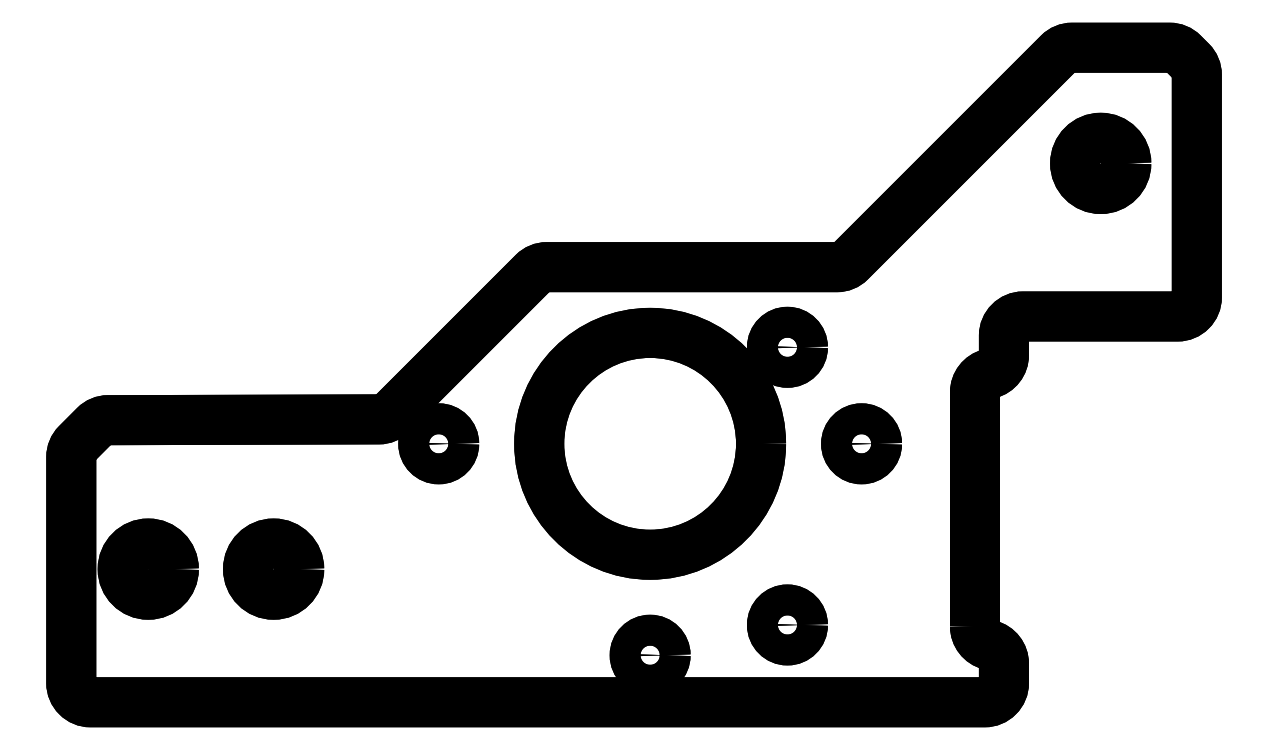
<metadata>
{"format":"dxf","ext":"dxf","renderer":"ezdxf+matplotlib","layout":"modelspace","background":"white","min_lineweight":24,"dpi":150}
</metadata>
<code>
0
SECTION
2
ENTITIES
0
LWPOLYLINE
8
0
90
30
70
1
43
0
10
-23.37
20
-477.2
10
-23.37
20
-453
42
-0.342
10
-21.87
20
-451
42
0.342
10
-20.37
20
-449.1
10
-20.37
20
-447.1
42
-0.4142
10
-18.37
20
-445.1
10
-2.369
20
-445.1
42
0.4142
10
-0.369
20
-443.1
10
-0.369
20
-420.1
42
0.1989
10
-0.9548
20
-418.7
10
-1.783
20
-417.8
42
0.1989
10
-3.197
20
-417.2
10
-13.29
20
-417.2
42
0.1989
10
-14.7
20
-417.8
10
-36.28
20
-439.4
42
-0.1989
10
-37.7
20
-440
10
-67.76
20
-440
42
0.1989
10
-69.17
20
-440.6
10
-83.78
20
-455.2
42
-0.1981
10
-85.19
20
-455.8
10
-113.2
20
-455.9
42
0.1985
10
-114.7
20
-456.4
10
-116.5
20
-458.3
42
0.1985
10
-117.1
20
-459.7
10
-117.1
20
-483.1
42
0.4142
10
-115.1
20
-485.1
10
-22.37
20
-485.1
42
0.4142
10
-20.37
20
-483.1
10
-20.37
20
-481.1
42
0.342
10
-21.87
20
-479.2
42
-0.342
0
CIRCLE
8
0
10
-10.33
20
-429.2
30
3.84e-06
40
2.65
210
-2.598e-21
220
6.686e-22
230
1
0
CIRCLE
8
0
10
-42.81
20
-477.1
30
3.84e-06
40
1.6
210
-2.598e-21
220
6.686e-22
230
1
0
CIRCLE
8
0
10
-35.13
20
-458.3
30
3.84e-06
40
1.6
210
-2.598e-21
220
6.686e-22
230
1
0
CIRCLE
8
0
10
-42.81
20
-448.3
30
3.84e-06
40
1.6
210
-2.598e-21
220
6.686e-22
230
1
0
CIRCLE
8
0
10
-78.97
20
-458.3
30
3.84e-06
40
1.6
210
-2.598e-21
220
6.686e-22
230
1
0
CIRCLE
8
0
10
-57.05
20
-480.2
30
3.84e-06
40
1.6
210
-2.598e-21
220
6.686e-22
230
1
0
CIRCLE
8
0
10
-109.1
20
-471.3
30
3.84e-06
40
2.65
210
-2.598e-21
220
6.686e-22
230
1
0
CIRCLE
8
0
10
-96.09
20
-471.3
30
3.84e-06
40
2.65
210
-2.598e-21
220
6.686e-22
230
1
0
CIRCLE
8
0
10
-57.05
20
-458.3
30
3.84e-06
40
11.5
210
-2.598e-21
220
6.686e-22
230
1
0
LWPOLYLINE
8
0
90
30
70
1
43
0
10
-23.37
20
-477.2
10
-23.37
20
-453
42
-0.342
10
-21.87
20
-451
42
0.342
10
-20.37
20
-449.1
10
-20.37
20
-447.1
42
-0.4142
10
-18.37
20
-445.1
10
-2.369
20
-445.1
42
0.4142
10
-0.369
20
-443.1
10
-0.369
20
-420.1
42
0.1989
10
-0.9548
20
-418.7
10
-1.783
20
-417.8
42
0.1989
10
-3.197
20
-417.2
10
-13.29
20
-417.2
42
0.1989
10
-14.7
20
-417.8
10
-36.28
20
-439.4
42
-0.1989
10
-37.7
20
-440
10
-67.76
20
-440
42
0.1989
10
-69.17
20
-440.6
10
-83.78
20
-455.2
42
-0.1981
10
-85.19
20
-455.8
10
-113.2
20
-455.9
42
0.1985
10
-114.7
20
-456.4
10
-116.5
20
-458.3
42
0.1985
10
-117.1
20
-459.7
10
-117.1
20
-483.1
42
0.4142
10
-115.1
20
-485.1
10
-22.37
20
-485.1
42
0.4142
10
-20.37
20
-483.1
10
-20.37
20
-481.1
42
0.342
10
-21.87
20
-479.2
42
-0.342
0
CIRCLE
8
0
10
-10.33
20
-429.2
30
0
40
2.65
210
-2.524e-29
220
-1.015e-28
230
1
0
CIRCLE
8
0
10
-42.81
20
-477.1
30
0
40
1.6
210
2.524e-29
220
-1.015e-28
230
1
0
CIRCLE
8
0
10
-35.13
20
-458.3
30
0
40
1.6
210
2.524e-29
220
-1.015e-28
230
1
0
CIRCLE
8
0
10
-42.81
20
-448.3
30
0
40
1.6
210
2.524e-29
220
-1.015e-28
230
1
0
CIRCLE
8
0
10
-78.97
20
-458.3
30
7.105e-14
40
1.6
210
2.524e-29
220
-1.015e-28
230
1
0
CIRCLE
8
0
10
-57.05
20
-480.2
30
0
40
1.6
210
2.524e-29
220
-1.015e-28
230
1
0
CIRCLE
8
0
10
-109.1
20
-471.3
30
0
40
2.65
210
-2.524e-29
220
-1.015e-28
230
1
0
CIRCLE
8
0
10
-96.09
20
-471.3
30
0
40
2.65
210
-2.524e-29
220
-1.015e-28
230
1
0
CIRCLE
8
0
10
-57.05
20
-458.3
30
0
40
11.5
210
-2.524e-29
220
-1.015e-28
230
1
0
ENDSEC
0
EOF

</code>
